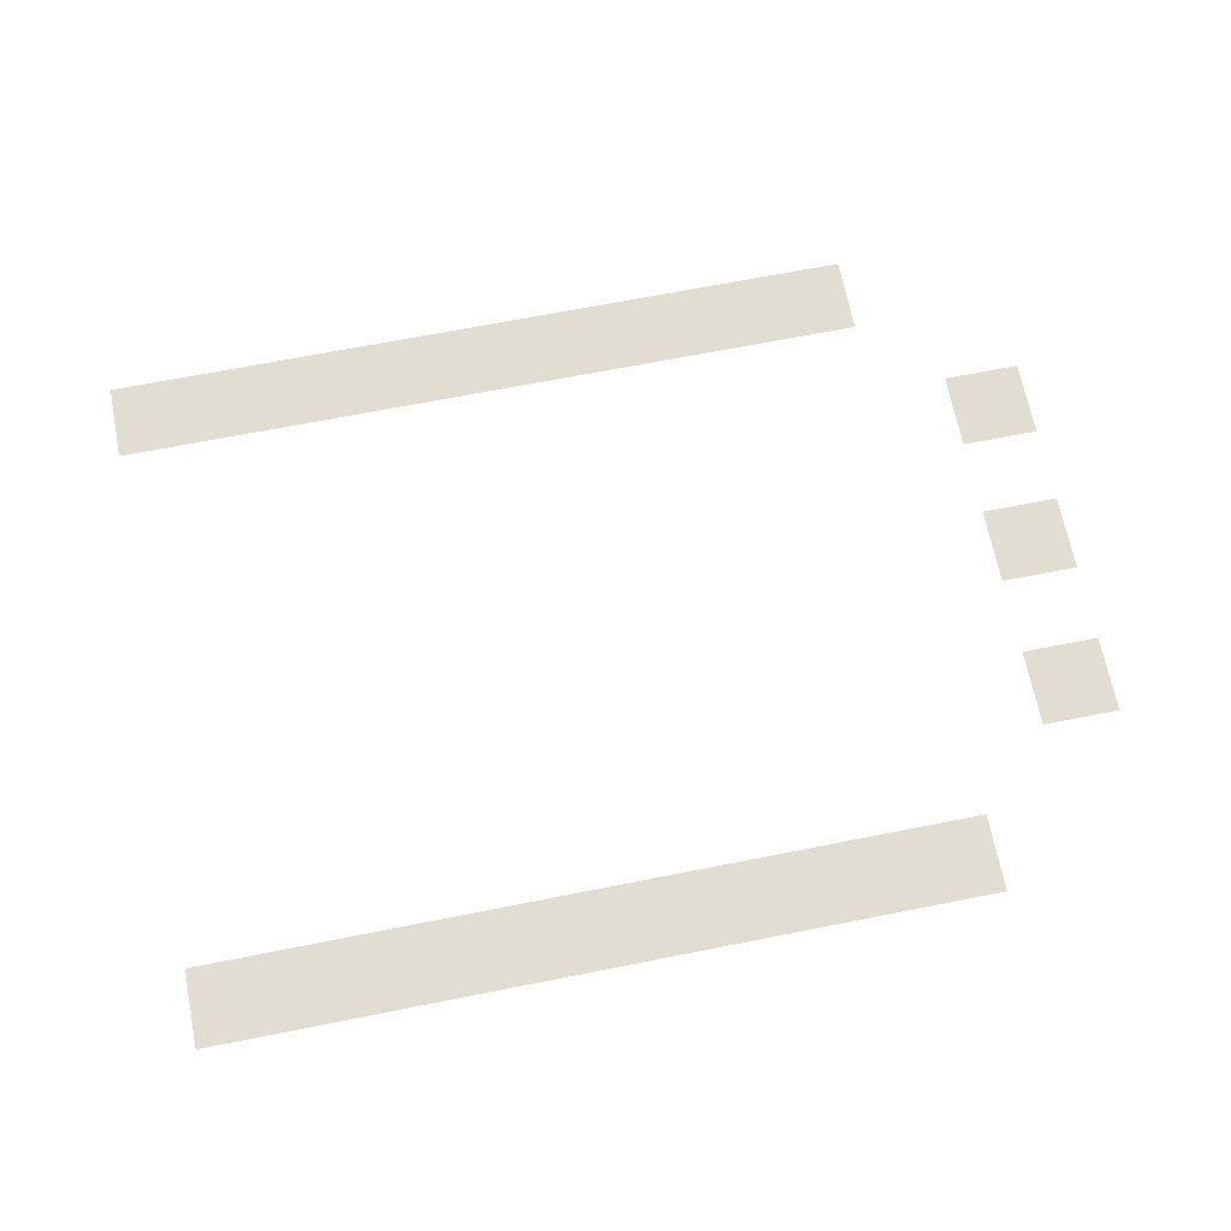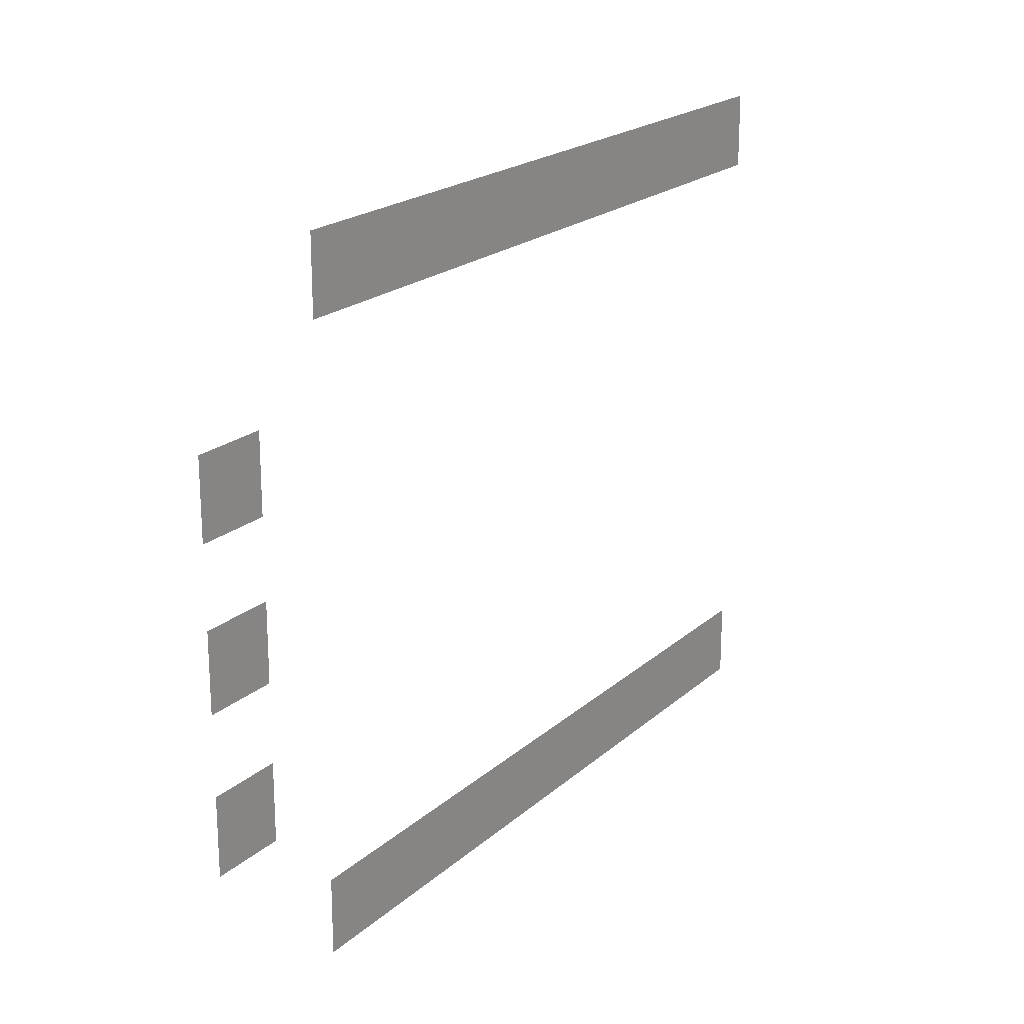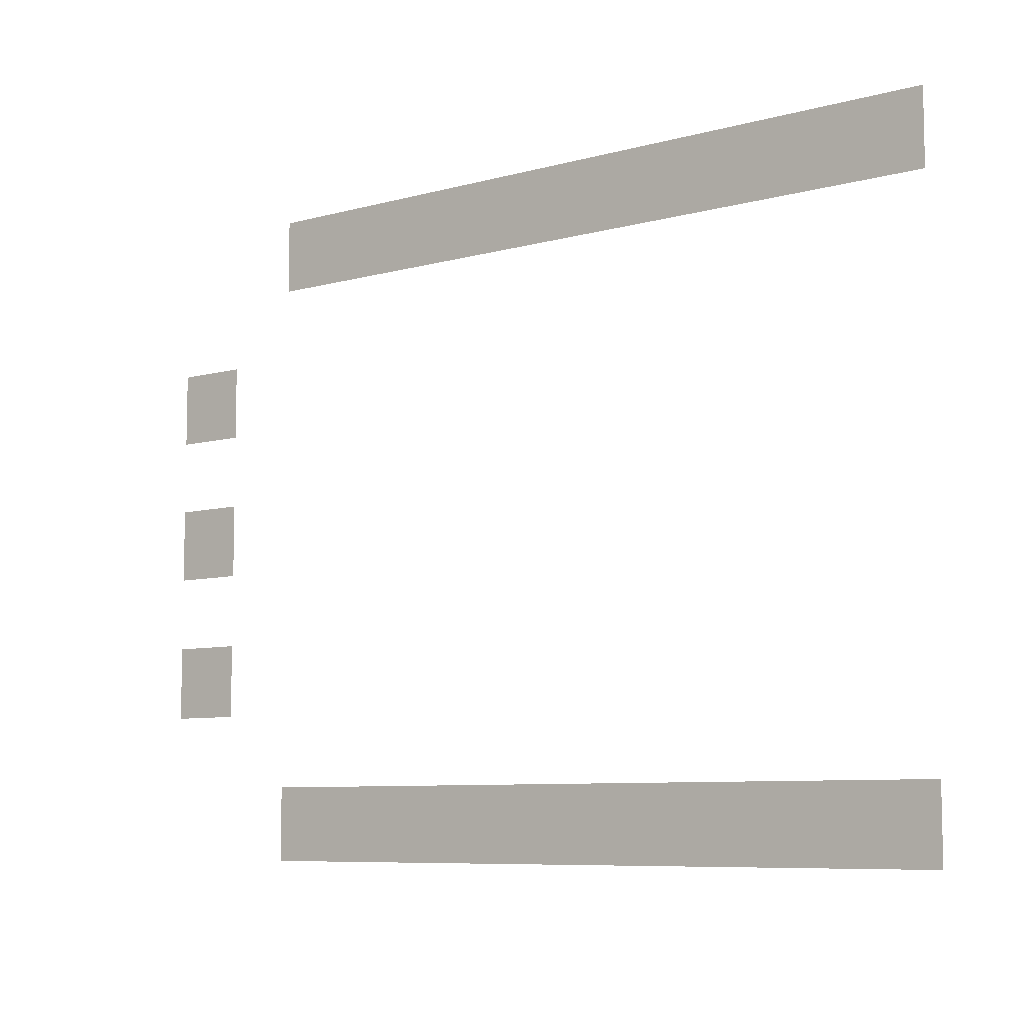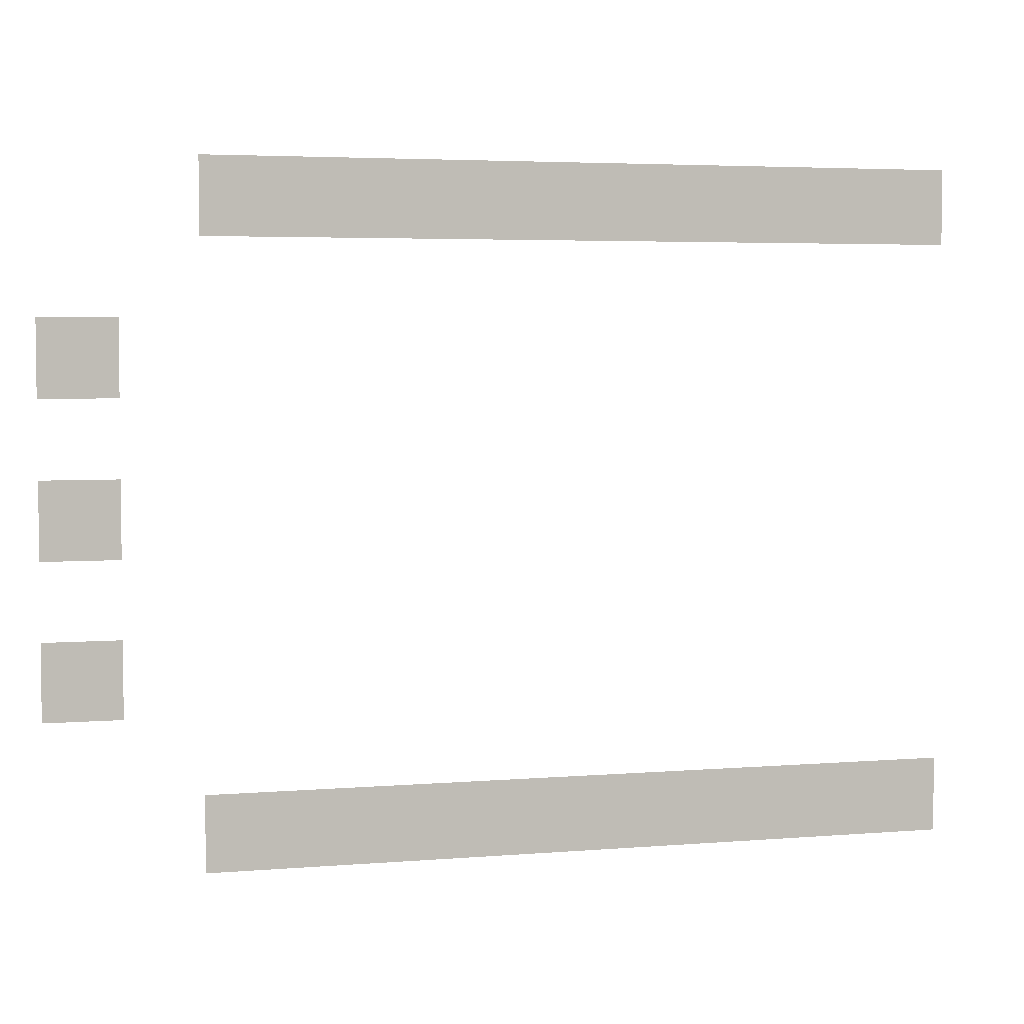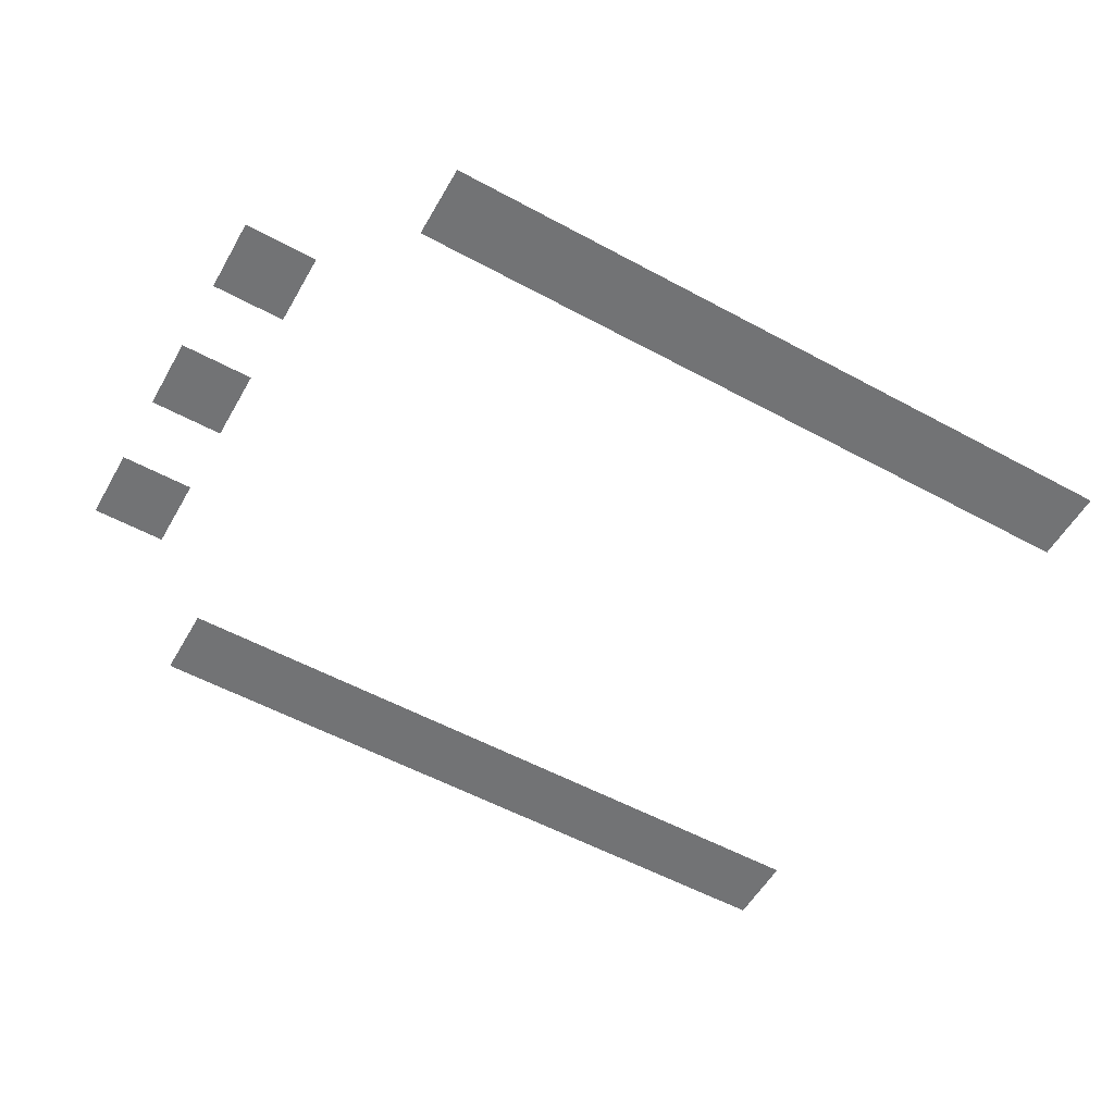
<metadata>
{"format":"obj","ext":"obj","renderer":"f3d","projection":"perspective","resolution":1024,"background":"white","views":[{"elev":68.2,"azim":-11.2,"up":"+Z"},{"elev":20.4,"azim":123.1,"up":"+Y"},{"elev":-7.9,"azim":-142.6,"up":"+Y"},{"elev":4.3,"azim":165.1,"up":"+Y"},{"elev":-55.8,"azim":150.4,"up":"+Z"}]}
</metadata>
<code>
v -192 -64 0
v -208 -64 0
v -208 -48 0
v -192 -48 0
v -176 -64 0
v -192 -64 0
v -192 -48 0
v -176 -48 0
v -160 -64 0
v -176 -64 0
v -176 -48 0
v -160 -48 0
v -144 -64 0
v -160 -64 0
v -160 -48 0
v -144 -48 0
v -128 -64 0
v -144 -64 0
v -144 -48 0
v -128 -48 0
v -112 -64 0
v -128 -64 0
v -128 -48 0
v -112 -48 0
v -96 -64 0
v -112 -64 0
v -112 -48 0
v -96 -48 0
v -80 -64 0
v -96 -64 0
v -96 -48 0
v -80 -48 0
v -64 -64 0
v -80 -64 0
v -80 -48 0
v -64 -48 0
v -48 -64 0
v -64 -64 0
v -64 -48 0
v -48 -48 0
v -16 -96 0
v -32 -96 0
v -32 -80 0
v -16 -80 0
v -16 -128 0
v -32 -128 0
v -32 -112 0
v -16 -112 0
v -16 -160 0
v -32 -160 0
v -32 -144 0
v -16 -144 0
v -192 -192 0
v -208 -192 0
v -208 -176 0
v -192 -176 0
v -176 -192 0
v -192 -192 0
v -192 -176 0
v -176 -176 0
v -160 -192 0
v -176 -192 0
v -176 -176 0
v -160 -176 0
v -144 -192 0
v -160 -192 0
v -160 -176 0
v -144 -176 0
v -128 -192 0
v -144 -192 0
v -144 -176 0
v -128 -176 0
v -112 -192 0
v -128 -192 0
v -128 -176 0
v -112 -176 0
v -96 -192 0
v -112 -192 0
v -112 -176 0
v -96 -176 0
v -80 -192 0
v -96 -192 0
v -96 -176 0
v -80 -176 0
v -64 -192 0
v -80 -192 0
v -80 -176 0
v -64 -176 0
v -48 -192 0
v -64 -192 0
v -64 -176 0
v -48 -176 0
g rest_area_bathroom_mesh_0002
f 1 2 3 4
f 5 6 7 8
f 9 10 11 12
f 13 14 15 16
f 17 18 19 20
f 21 22 23 24
f 25 26 27 28
f 29 30 31 32
f 33 34 35 36
f 37 38 39 40
f 41 42 43 44
f 45 46 47 48
f 49 50 51 52
f 53 54 55 56
f 57 58 59 60
f 61 62 63 64
f 65 66 67 68
f 69 70 71 72
f 73 74 75 76
f 77 78 79 80
f 81 82 83 84
f 85 86 87 88
f 89 90 91 92

</code>
